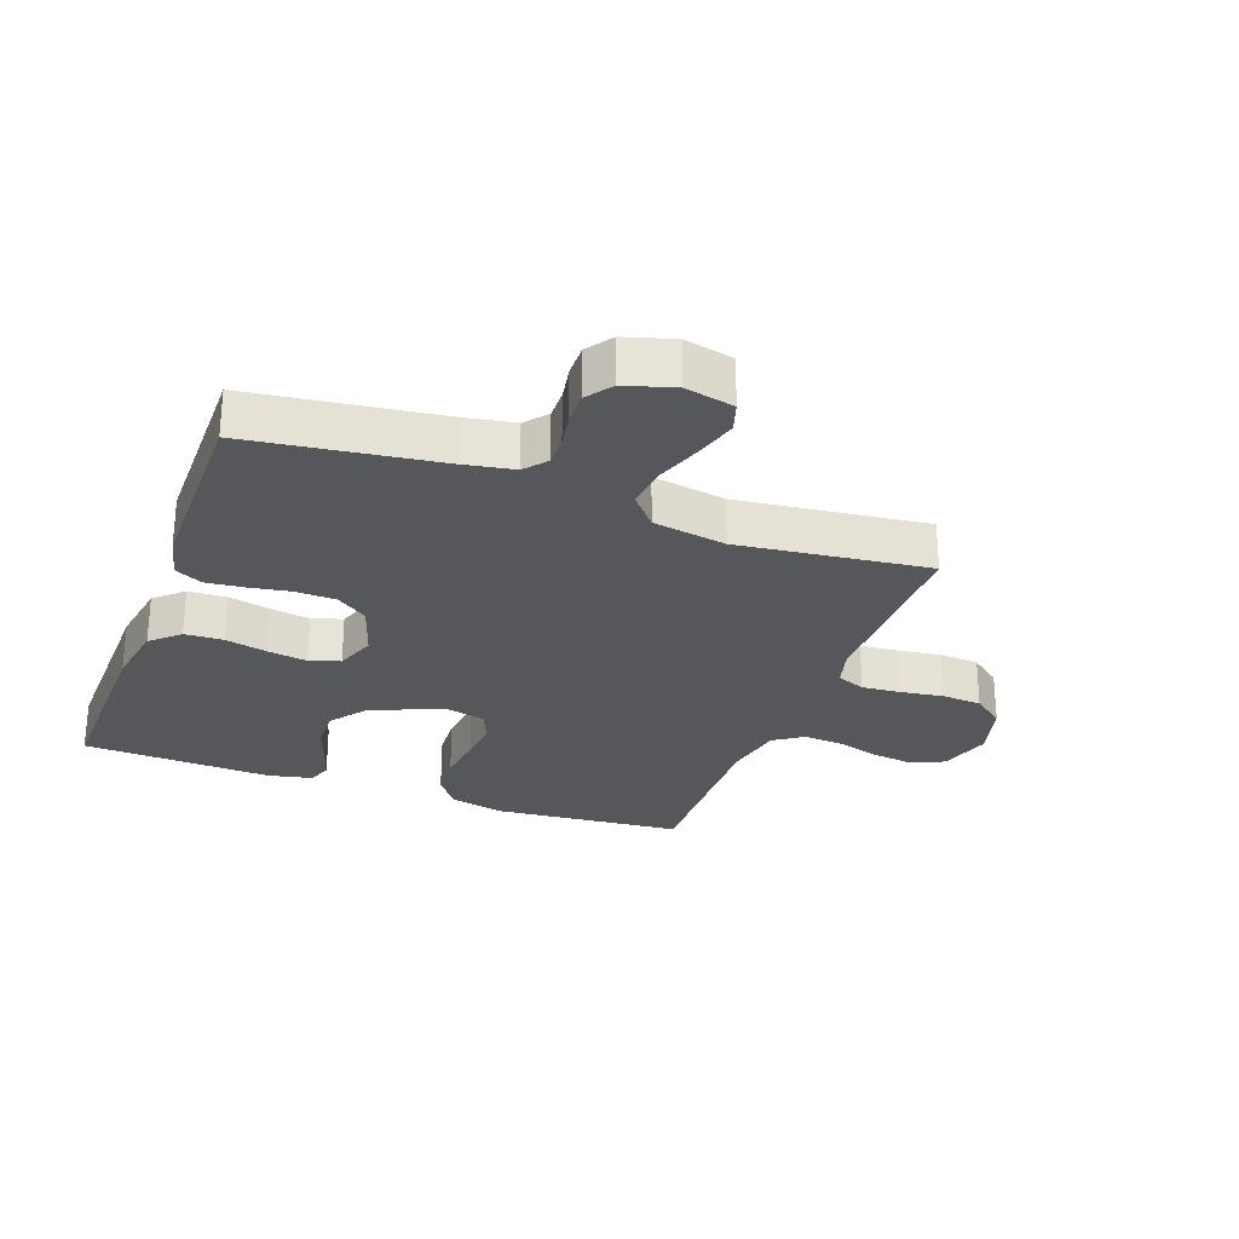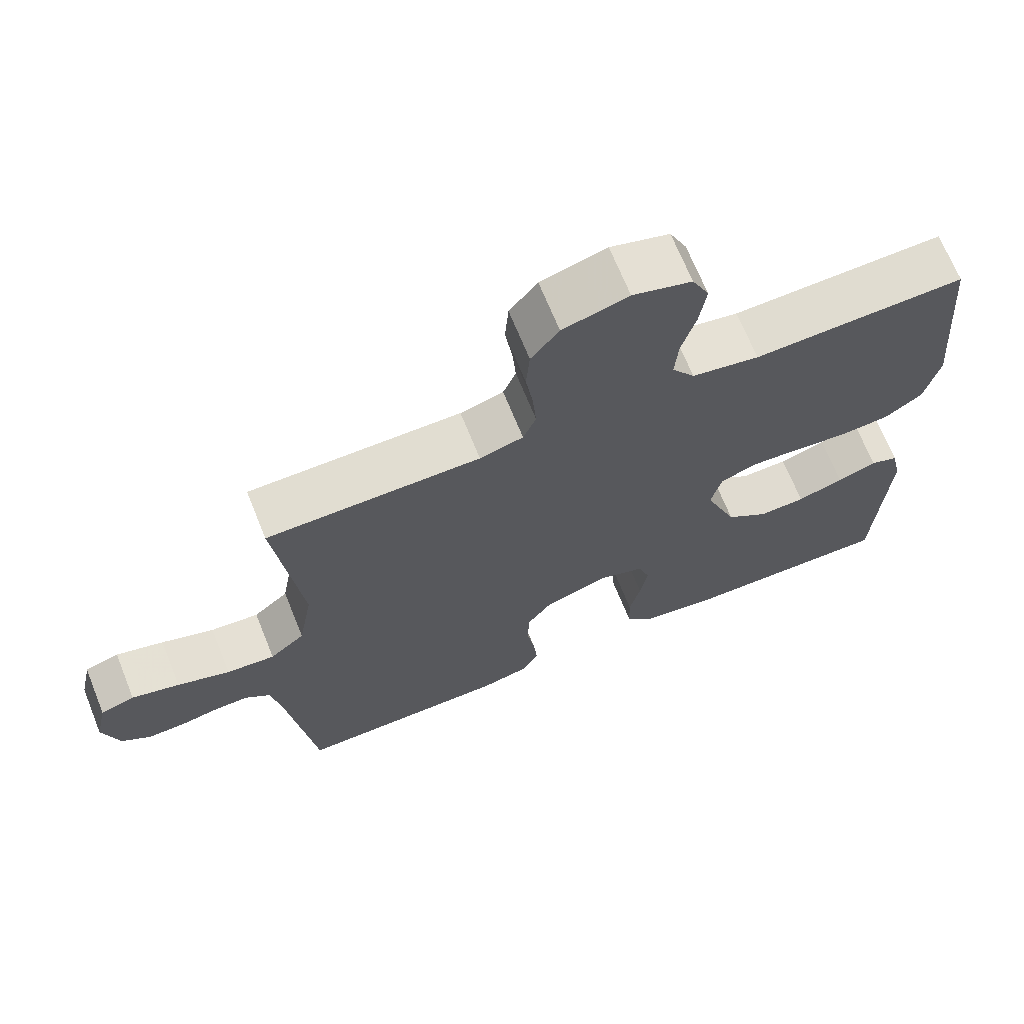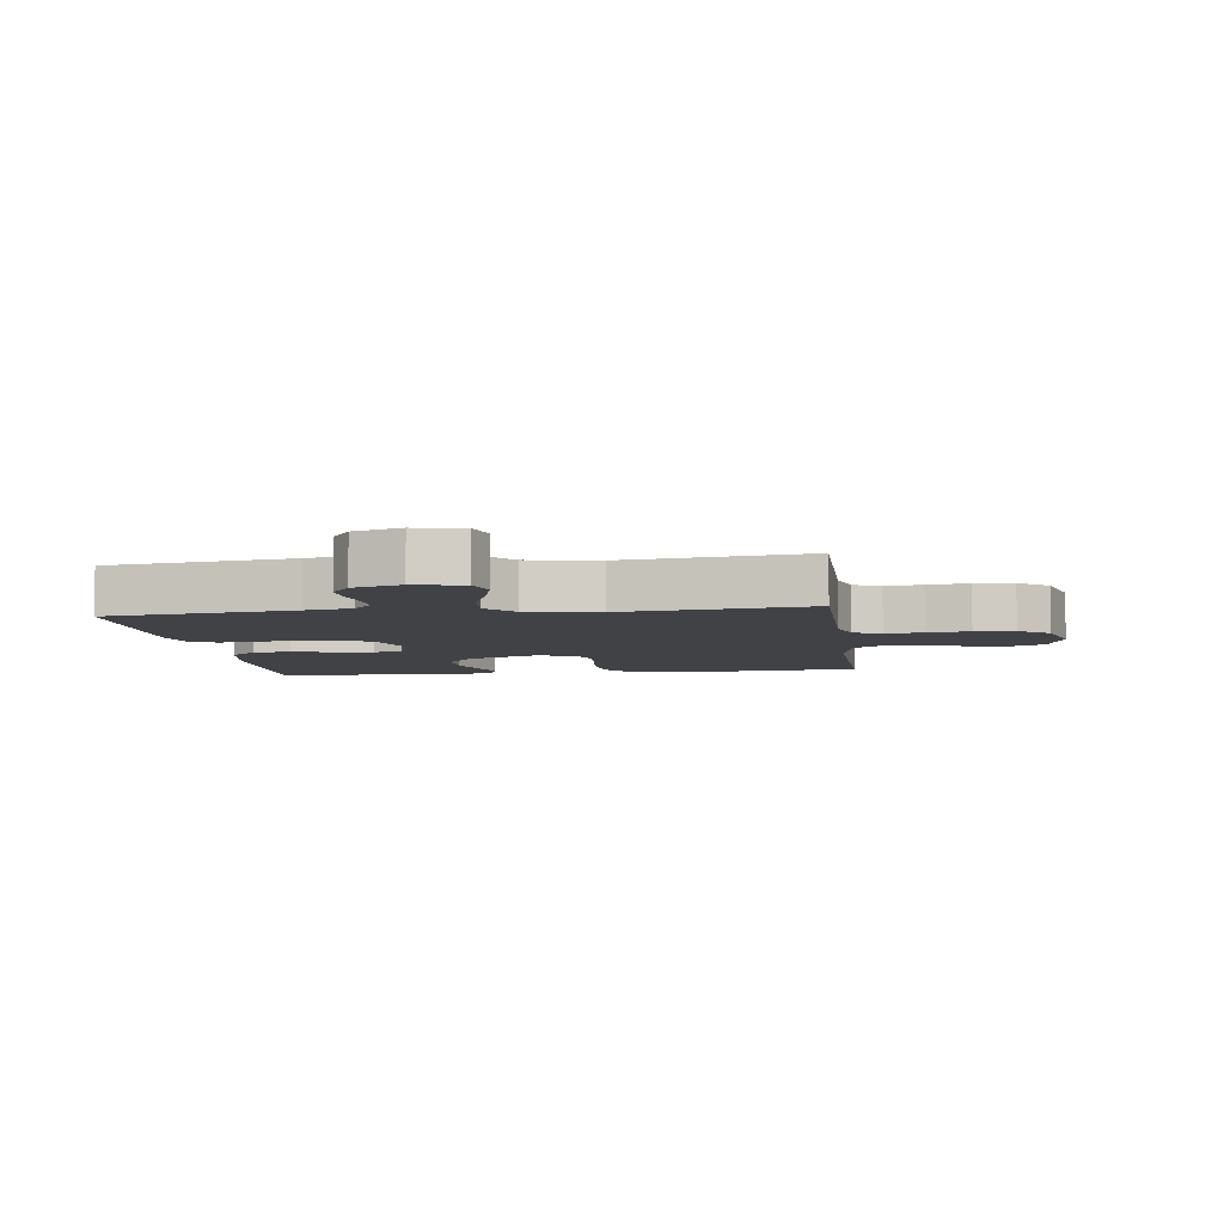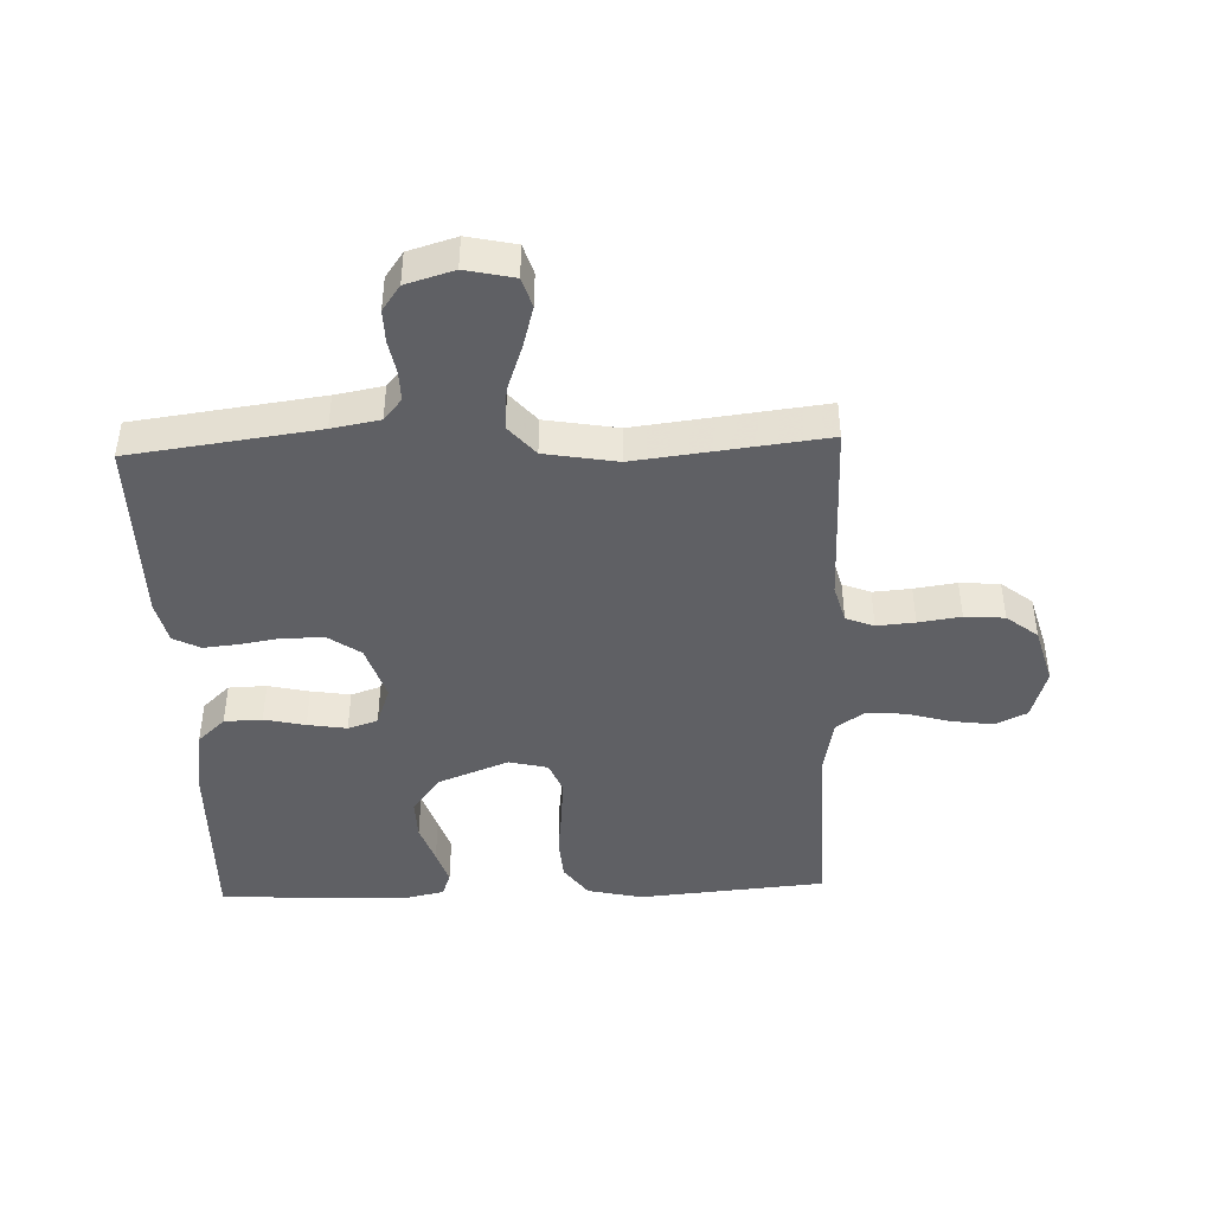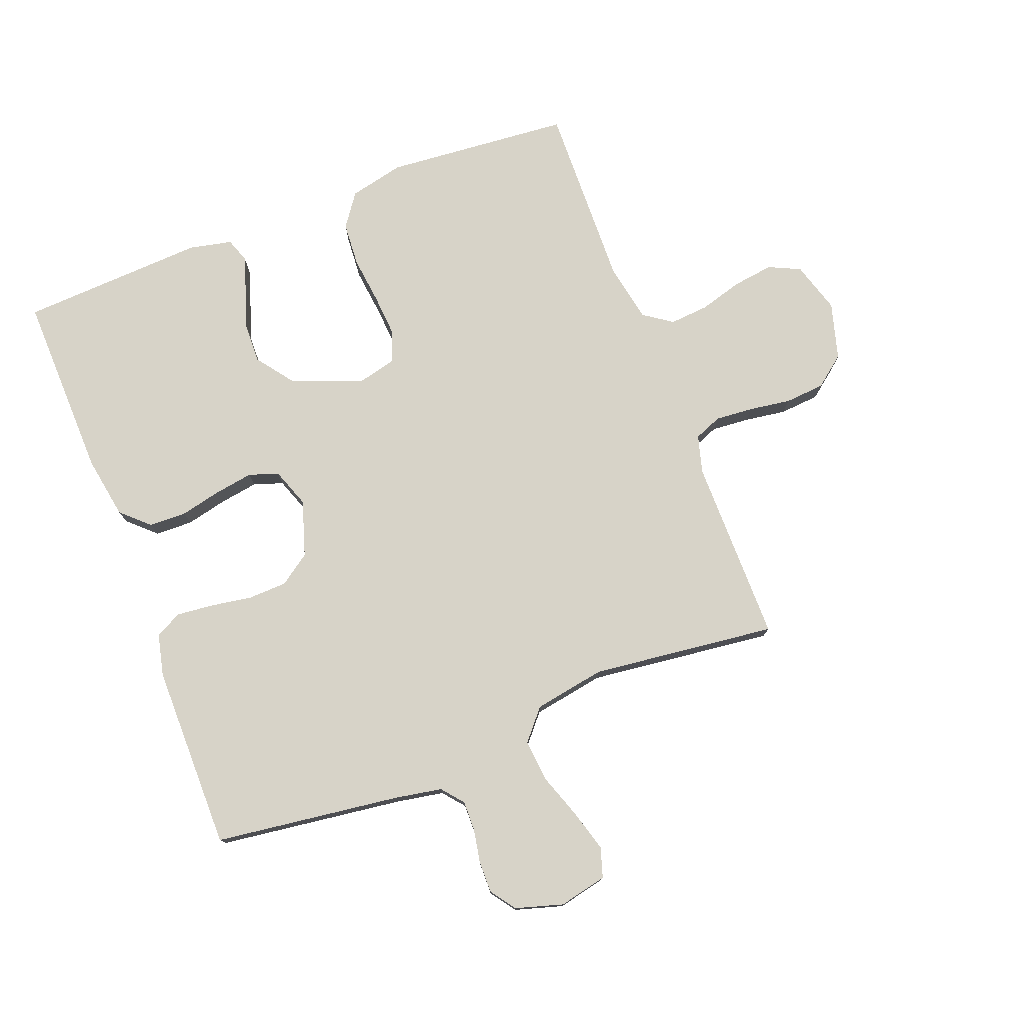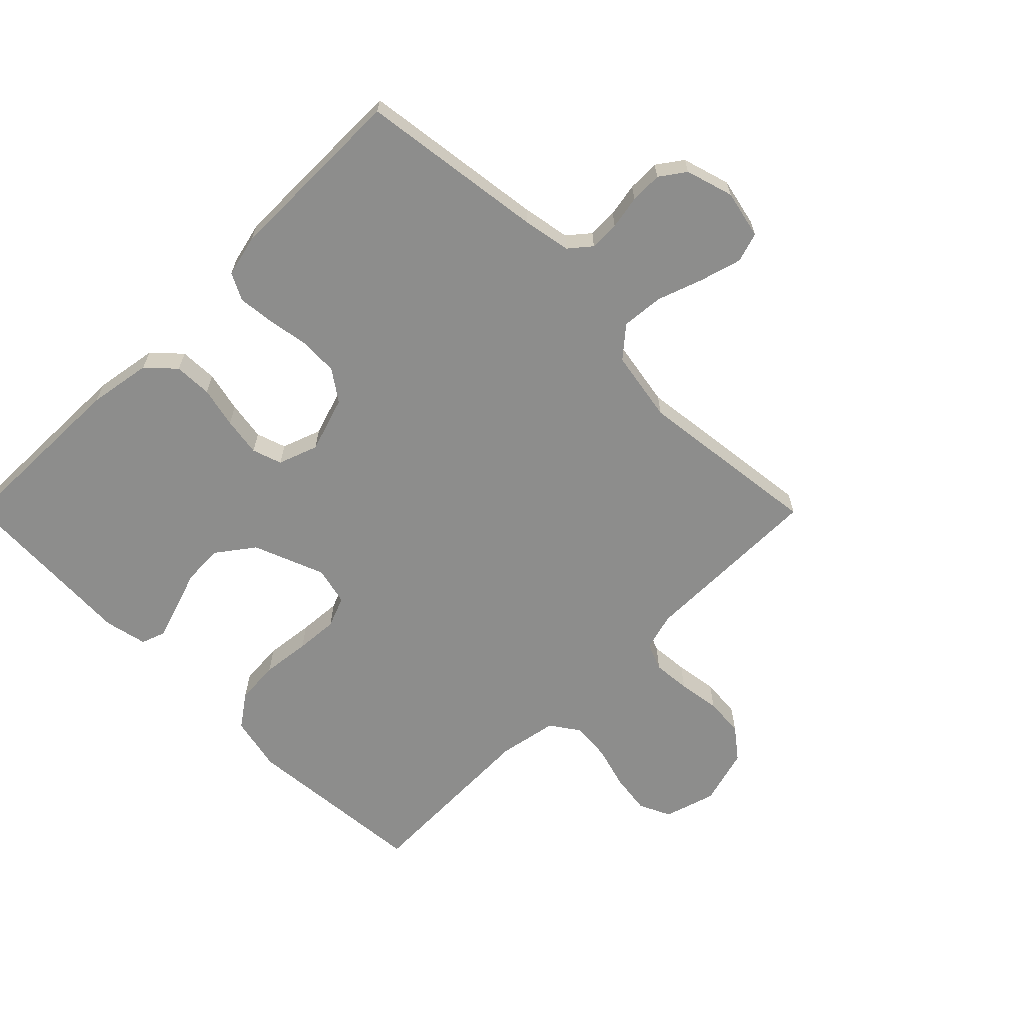
<metadata>
{"format":"obj","ext":"obj","renderer":"f3d","projection":"perspective","resolution":1024,"background":"white","views":[{"elev":-27.1,"azim":-110.3,"up":"+Y"},{"elev":68.7,"azim":-22.0,"up":"+Z"},{"elev":-6.1,"azim":-82.5,"up":"+Y"},{"elev":-43.9,"azim":-87.9,"up":"+Y"},{"elev":76.9,"azim":-111.1,"up":"+Y"},{"elev":-64.5,"azim":-135.1,"up":"+Y"}]}
</metadata>
<code>
v 0.5 0.07 -0.5
v 0.2 0.07 -0.494
v 0.098 0.07 -0.477
v 0.057 0.07 -0.433
v 0.055 0.07 -0.372
v 0.07 0.07 -0.306
v 0.08 0.07 -0.243
v 0.064 0.07 -0.195
v 0 0.07 -0.172
v -0.09 0.07 -0.201
v -0.125 0.07 -0.251
v -0.127 0.07 -0.315
v -0.116 0.07 -0.381
v -0.11 0.07 -0.44
v -0.132 0.07 -0.483
v -0.2 0.07 -0.499
v -0.5 0.07 -0.5
v -0.54 0.07 -0.2
v -0.554 0.07 -0.123
v -0.589 0.07 -0.094
v -0.637 0.07 -0.095
v -0.691 0.07 -0.105
v -0.743 0.07 -0.106
v -0.784 0.07 -0.077
v -0.807 0.07 0
v -0.79 0.07 0.078
v -0.742 0.07 0.093
v -0.675 0.07 0.074
v -0.601 0.07 0.048
v -0.533 0.07 0.042
v -0.484 0.07 0.084
v -0.464 0.07 0.2
v -0.5 0.07 0.5
v -0.2 0.07 0.5
v -0.139 0.07 0.517
v -0.121 0.07 0.562
v -0.126 0.07 0.623
v -0.136 0.07 0.691
v -0.131 0.07 0.755
v -0.092 0.07 0.805
v 0 0.07 0.831
v 0.083 0.07 0.806
v 0.107 0.07 0.755
v 0.098 0.07 0.689
v 0.078 0.07 0.619
v 0.073 0.07 0.556
v 0.105 0.07 0.51
v 0.2 0.07 0.492
v 0.5 0.07 0.5
v 0.526 0.07 0.2
v 0.506 0.07 0.111
v 0.453 0.07 0.073
v 0.382 0.07 0.068
v 0.304 0.07 0.077
v 0.235 0.07 0.082
v 0.185 0.07 0.062
v 0.17 0.07 0
v 0.215 0.07 -0.115
v 0.274 0.07 -0.159
v 0.34 0.07 -0.157
v 0.405 0.07 -0.135
v 0.461 0.07 -0.117
v 0.5 0.07 -0.131
v 0.515 0.07 -0.2
v 0.5 0 -0.5
v 0.2 0 -0.494
v 0.098 0 -0.477
v 0.057 0 -0.433
v 0.055 0 -0.372
v 0.07 0 -0.306
v 0.08 0 -0.243
v 0.064 0 -0.195
v 0 0 -0.172
v -0.09 0 -0.201
v -0.125 0 -0.251
v -0.127 0 -0.315
v -0.116 0 -0.381
v -0.11 0 -0.44
v -0.132 0 -0.483
v -0.2 0 -0.499
v -0.5 0 -0.5
v -0.54 0 -0.2
v -0.554 0 -0.123
v -0.589 0 -0.094
v -0.637 0 -0.095
v -0.691 0 -0.105
v -0.743 0 -0.106
v -0.784 0 -0.077
v -0.807 0 0
v -0.79 0 0.078
v -0.742 0 0.093
v -0.675 0 0.074
v -0.601 0 0.048
v -0.533 0 0.042
v -0.484 0 0.084
v -0.464 0 0.2
v -0.5 0 0.5
v -0.2 0 0.5
v -0.139 0 0.517
v -0.121 0 0.562
v -0.126 0 0.623
v -0.136 0 0.691
v -0.131 0 0.755
v -0.092 0 0.805
v 0 0 0.831
v 0.083 0 0.806
v 0.107 0 0.755
v 0.098 0 0.689
v 0.078 0 0.619
v 0.073 0 0.556
v 0.105 0 0.51
v 0.2 0 0.492
v 0.5 0 0.5
v 0.526 0 0.2
v 0.506 0 0.111
v 0.453 0 0.073
v 0.382 0 0.068
v 0.304 0 0.077
v 0.235 0 0.082
v 0.185 0 0.062
v 0.17 0 0
v 0.215 0 -0.115
v 0.274 0 -0.159
v 0.34 0 -0.157
v 0.405 0 -0.135
v 0.461 0 -0.117
v 0.5 0 -0.131
v 0.515 0 -0.2
f 4 5 6
f 3 4 6
f 2 3 6
f 1 2 6
f 64 1 6
f 63 64 6
f 62 63 6
f 61 62 6
f 60 61 6
f 59 60 6 7
f 58 59 7 8
f 57 58 8 9
f 56 57 9 10
f 52 53 54
f 51 52 54
f 50 51 54
f 49 50 54
f 48 49 54
f 47 48 54 55
f 46 47 55 56
f 43 44 45
f 42 43 45
f 41 42 45
f 40 41 45
f 39 40 45
f 38 39 45
f 37 38 45
f 36 37 45 46
f 46 56 10
f 36 46 10
f 35 36 10
f 32 33 34
f 35 10 11
f 34 35 11
f 32 34 11
f 31 32 11
f 27 28 29
f 26 27 29
f 25 26 29
f 24 25 29
f 23 24 29
f 22 23 29
f 21 22 29
f 20 21 29 30
f 31 11 12
f 30 31 12
f 20 30 12
f 19 20 12
f 16 17 18
f 16 18 19
f 15 16 19
f 14 15 19
f 13 14 19
f 12 13 19
f 70 69 68
f 70 68 67
f 70 67 66
f 70 66 65
f 70 65 128
f 70 128 127
f 70 127 126
f 70 126 125
f 70 125 124
f 71 70 124 123
f 72 71 123 122
f 73 72 122 121
f 74 73 121 120
f 118 117 116
f 118 116 115
f 118 115 114
f 118 114 113
f 118 113 112
f 119 118 112 111
f 120 119 111 110
f 109 108 107
f 109 107 106
f 109 106 105
f 109 105 104
f 109 104 103
f 109 103 102
f 109 102 101
f 110 109 101 100
f 74 120 110
f 74 110 100
f 74 100 99
f 98 97 96
f 75 74 99
f 75 99 98
f 75 98 96
f 75 96 95
f 93 92 91
f 93 91 90
f 93 90 89
f 93 89 88
f 93 88 87
f 93 87 86
f 93 86 85
f 94 93 85 84
f 76 75 95
f 76 95 94
f 76 94 84
f 76 84 83
f 82 81 80
f 83 82 80
f 83 80 79
f 83 79 78
f 83 78 77
f 83 77 76
f 1 65 66 2
f 2 66 67 3
f 3 67 68 4
f 4 68 69 5
f 5 69 70 6
f 6 70 71 7
f 7 71 72 8
f 8 72 73 9
f 9 73 74 10
f 10 74 75 11
f 11 75 76 12
f 12 76 77 13
f 13 77 78 14
f 14 78 79 15
f 15 79 80 16
f 16 80 81 17
f 17 81 82 18
f 18 82 83 19
f 19 83 84 20
f 20 84 85 21
f 21 85 86 22
f 22 86 87 23
f 23 87 88 24
f 24 88 89 25
f 25 89 90 26
f 26 90 91 27
f 27 91 92 28
f 28 92 93 29
f 29 93 94 30
f 30 94 95 31
f 31 95 96 32
f 32 96 97 33
f 33 97 98 34
f 34 98 99 35
f 35 99 100 36
f 36 100 101 37
f 37 101 102 38
f 38 102 103 39
f 39 103 104 40
f 40 104 105 41
f 41 105 106 42
f 42 106 107 43
f 43 107 108 44
f 44 108 109 45
f 45 109 110 46
f 46 110 111 47
f 47 111 112 48
f 48 112 113 49
f 49 113 114 50
f 50 114 115 51
f 51 115 116 52
f 52 116 117 53
f 53 117 118 54
f 54 118 119 55
f 55 119 120 56
f 56 120 121 57
f 57 121 122 58
f 58 122 123 59
f 59 123 124 60
f 60 124 125 61
f 61 125 126 62
f 62 126 127 63
f 63 127 128 64
f 64 128 65 1

</code>
